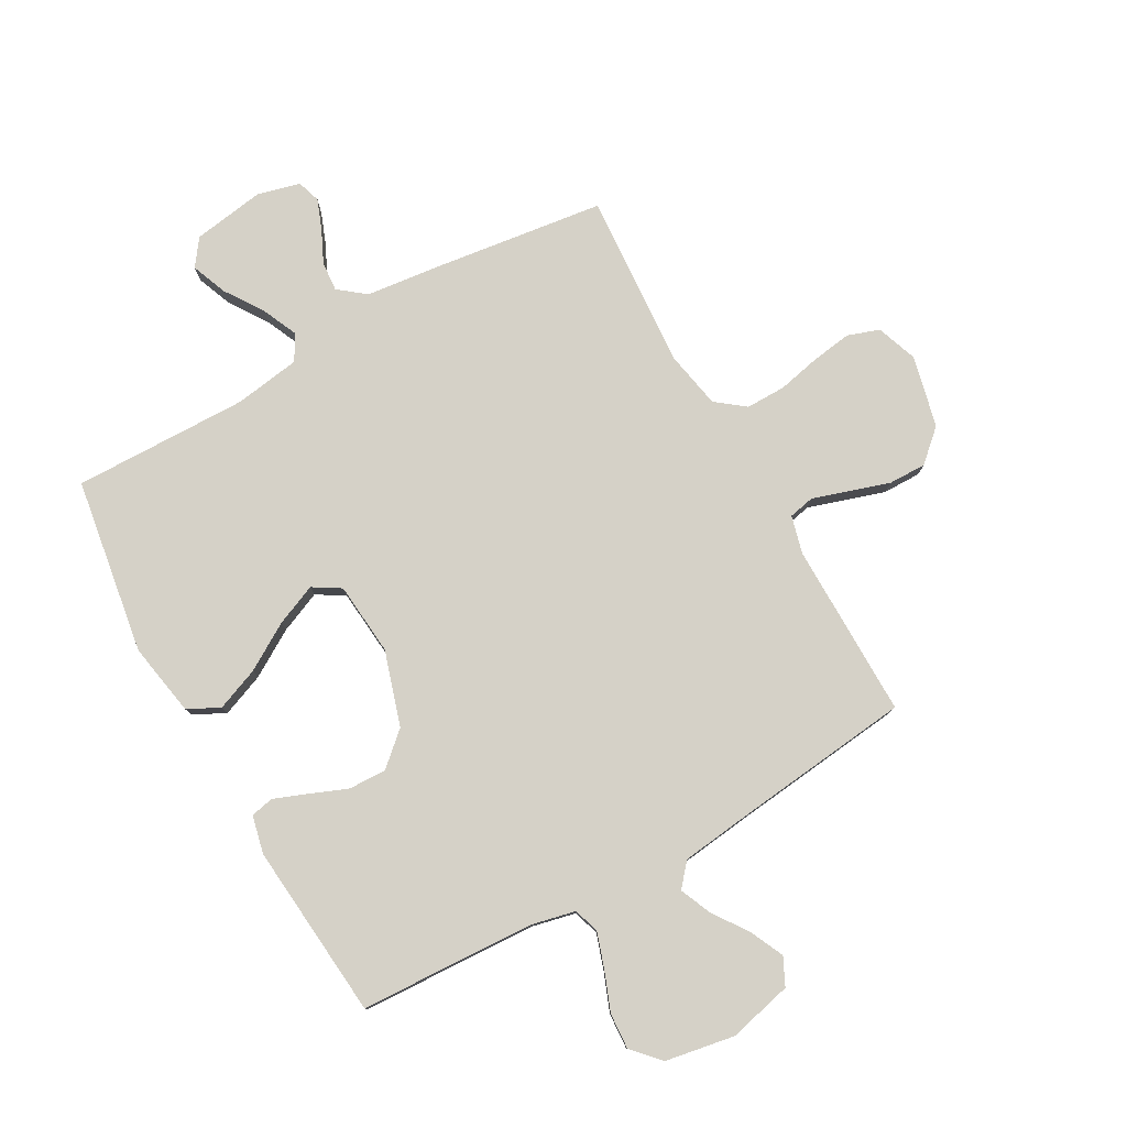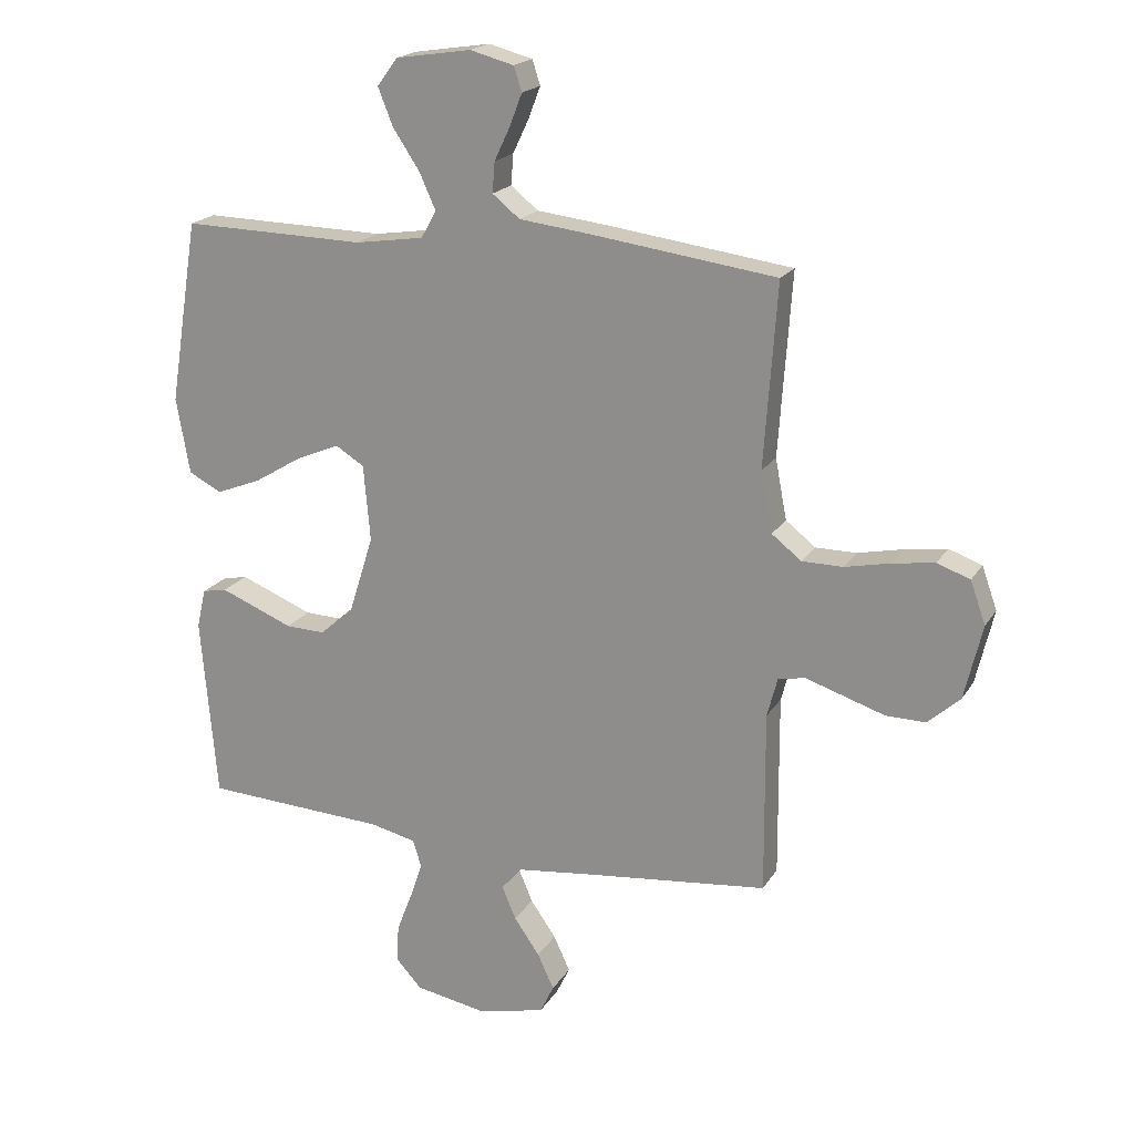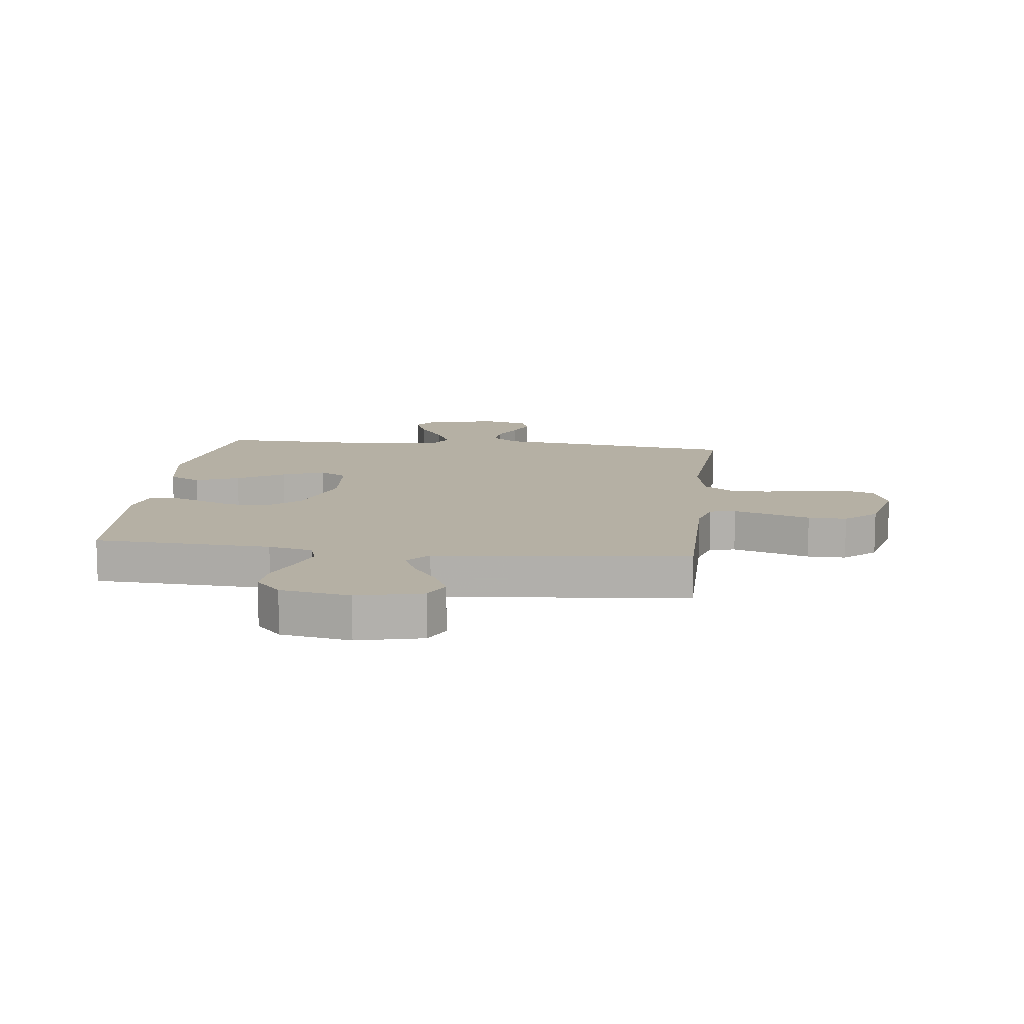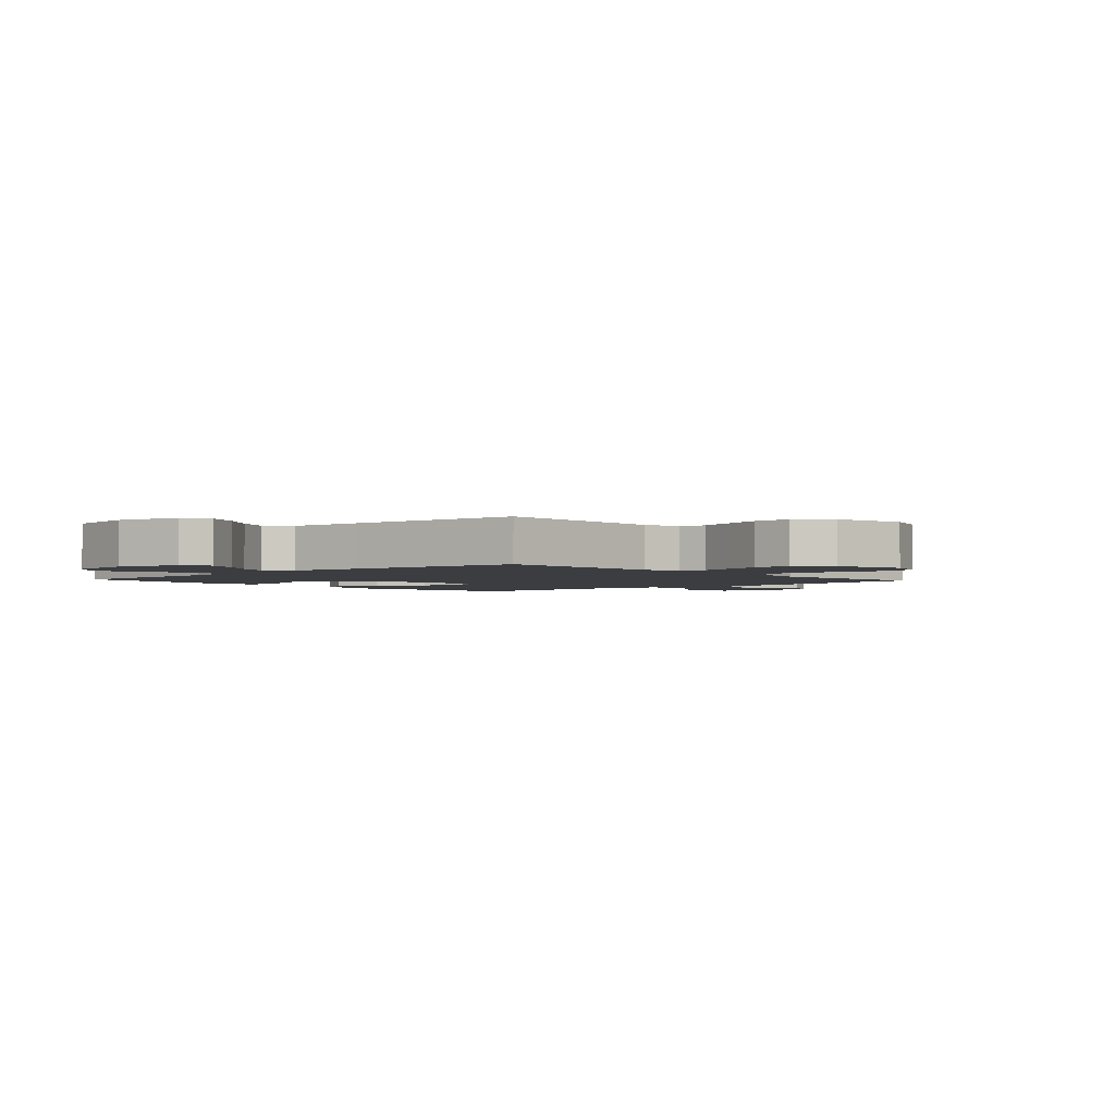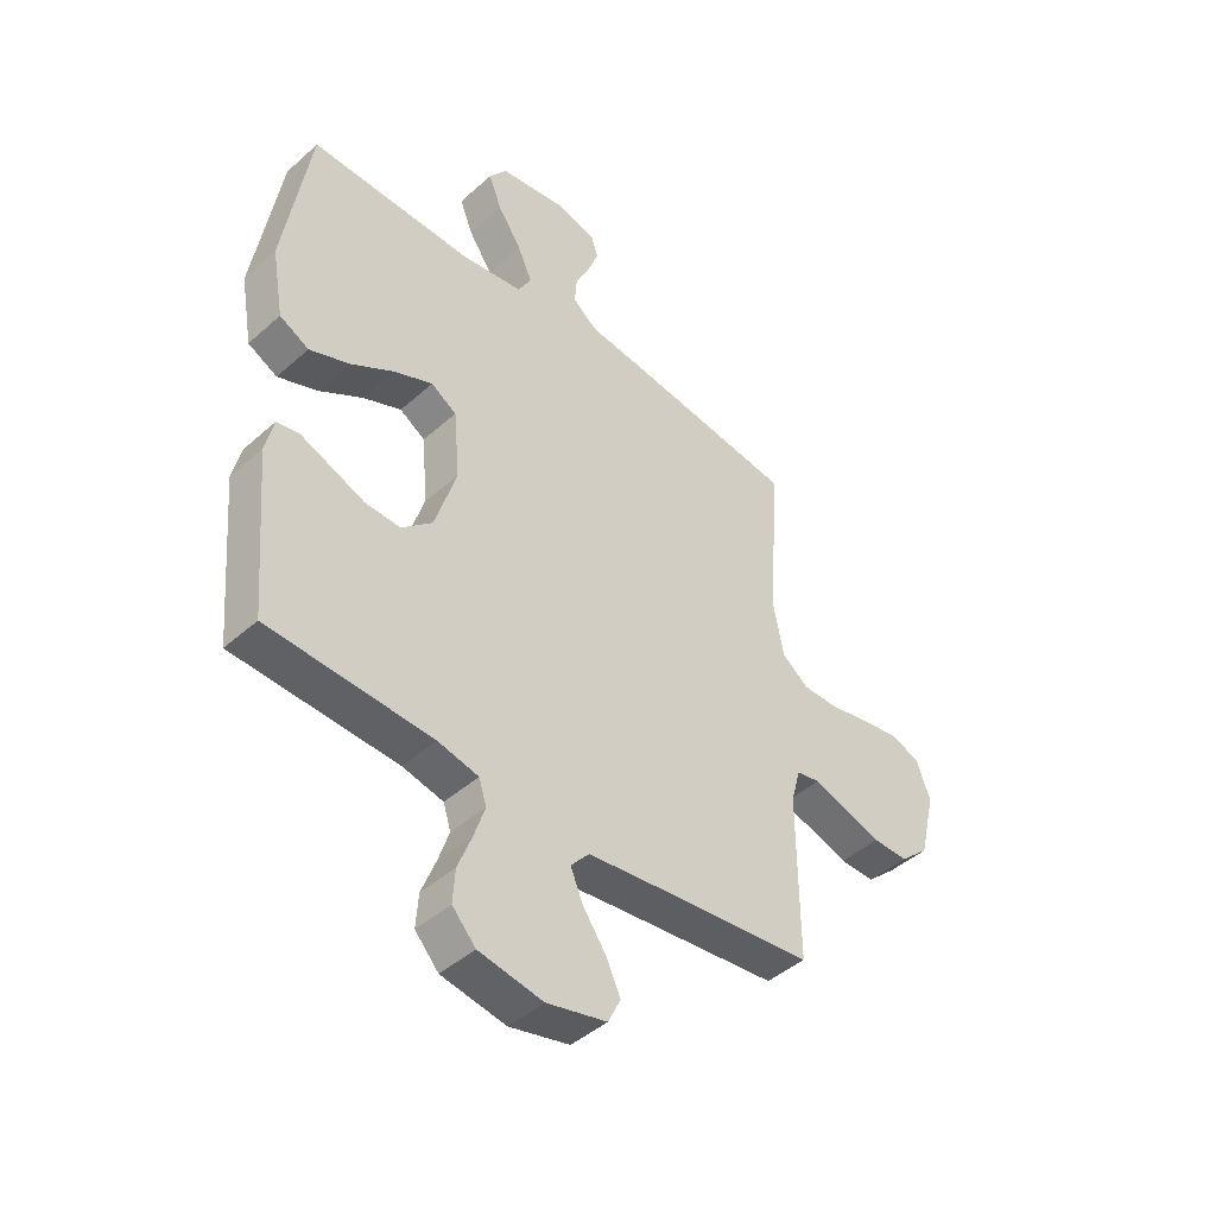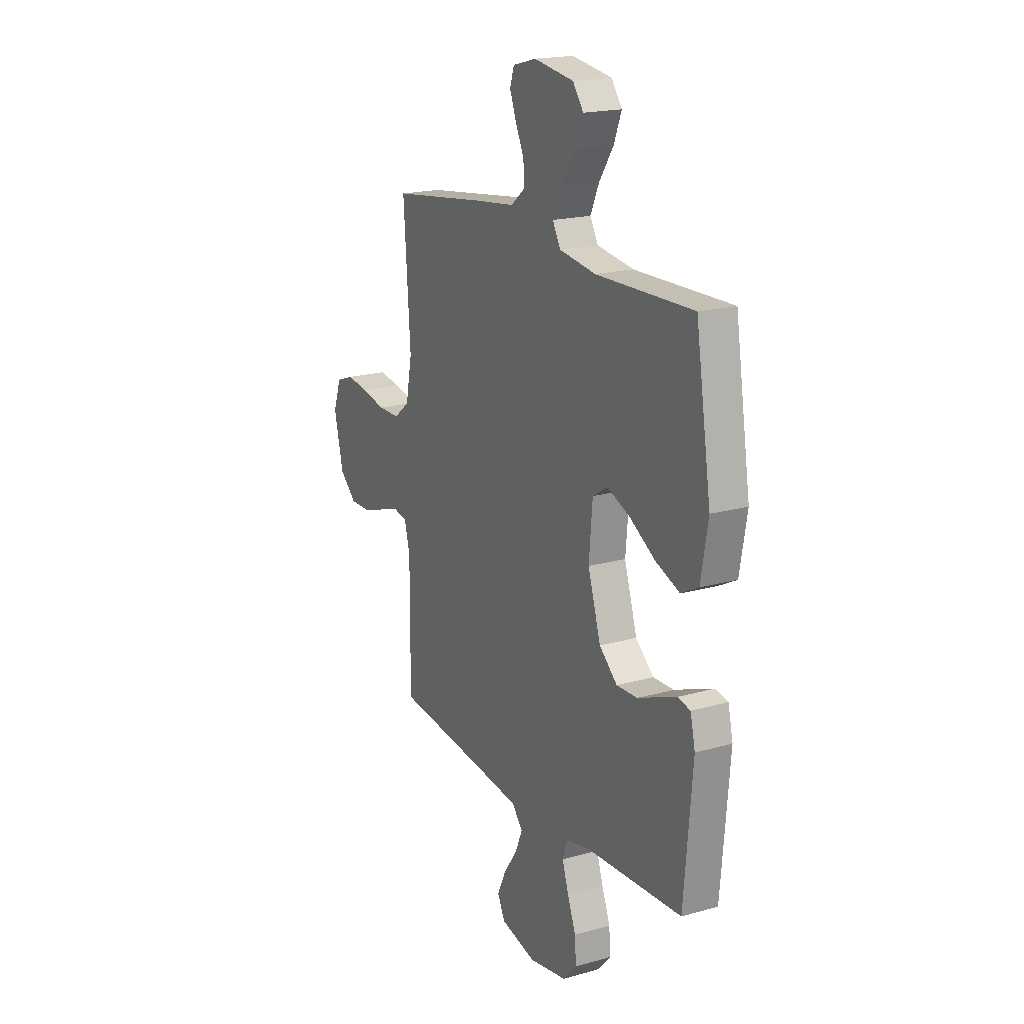
<metadata>
{"format":"obj","ext":"obj","renderer":"f3d","projection":"perspective","resolution":1024,"background":"white","views":[{"elev":79.0,"azim":150.6,"up":"+Y"},{"elev":19.5,"azim":-157.2,"up":"+Z"},{"elev":11.6,"azim":-173.1,"up":"+Y"},{"elev":-2.4,"azim":-137.7,"up":"+Y"},{"elev":-44.5,"azim":135.9,"up":"+Z"},{"elev":19.0,"azim":61.9,"up":"+Z"}]}
</metadata>
<code>
v 0.5 0.07 0.5
v 0.548 0.07 0.2
v 0.526 0.07 0.075
v 0.472 0.07 0.047
v 0.398 0.07 0.076
v 0.319 0.07 0.124
v 0.248 0.07 0.154
v 0.201 0.07 0.125
v 0.19 0.07 0
v 0.23 0.07 -0.127
v 0.286 0.07 -0.177
v 0.351 0.07 -0.175
v 0.415 0.07 -0.149
v 0.471 0.07 -0.127
v 0.511 0.07 -0.135
v 0.526 0.07 -0.2
v 0.5 0.07 -0.5
v 0.2 0.07 -0.515
v 0.125 0.07 -0.532
v 0.111 0.07 -0.576
v 0.131 0.07 -0.636
v 0.157 0.07 -0.703
v 0.161 0.07 -0.764
v 0.118 0.07 -0.811
v 0 0.07 -0.832
v -0.11 0.07 -0.806
v -0.133 0.07 -0.759
v -0.106 0.07 -0.701
v -0.064 0.07 -0.641
v -0.041 0.07 -0.587
v -0.075 0.07 -0.548
v -0.2 0.07 -0.533
v -0.5 0.07 -0.5
v -0.498 0.07 -0.2
v -0.515 0.07 -0.136
v -0.559 0.07 -0.127
v -0.621 0.07 -0.147
v -0.689 0.07 -0.169
v -0.754 0.07 -0.17
v -0.807 0.07 -0.122
v -0.836 0.07 0
v -0.811 0.07 0.07
v -0.757 0.07 0.089
v -0.688 0.07 0.079
v -0.614 0.07 0.063
v -0.547 0.07 0.063
v -0.498 0.07 0.101
v -0.479 0.07 0.2
v -0.5 0.07 0.5
v -0.2 0.07 0.54
v -0.08 0.07 0.554
v -0.035 0.07 0.59
v -0.039 0.07 0.64
v -0.065 0.07 0.695
v -0.085 0.07 0.747
v -0.072 0.07 0.787
v 0 0.07 0.806
v 0.124 0.07 0.787
v 0.157 0.07 0.742
v 0.133 0.07 0.681
v 0.089 0.07 0.615
v 0.062 0.07 0.555
v 0.087 0.07 0.511
v 0.2 0.07 0.494
v 0.5 0 0.5
v 0.548 0 0.2
v 0.526 0 0.075
v 0.472 0 0.047
v 0.398 0 0.076
v 0.319 0 0.124
v 0.248 0 0.154
v 0.201 0 0.125
v 0.19 0 0
v 0.23 0 -0.127
v 0.286 0 -0.177
v 0.351 0 -0.175
v 0.415 0 -0.149
v 0.471 0 -0.127
v 0.511 0 -0.135
v 0.526 0 -0.2
v 0.5 0 -0.5
v 0.2 0 -0.515
v 0.125 0 -0.532
v 0.111 0 -0.576
v 0.131 0 -0.636
v 0.157 0 -0.703
v 0.161 0 -0.764
v 0.118 0 -0.811
v 0 0 -0.832
v -0.11 0 -0.806
v -0.133 0 -0.759
v -0.106 0 -0.701
v -0.064 0 -0.641
v -0.041 0 -0.587
v -0.075 0 -0.548
v -0.2 0 -0.533
v -0.5 0 -0.5
v -0.498 0 -0.2
v -0.515 0 -0.136
v -0.559 0 -0.127
v -0.621 0 -0.147
v -0.689 0 -0.169
v -0.754 0 -0.17
v -0.807 0 -0.122
v -0.836 0 0
v -0.811 0 0.07
v -0.757 0 0.089
v -0.688 0 0.079
v -0.614 0 0.063
v -0.547 0 0.063
v -0.498 0 0.101
v -0.479 0 0.2
v -0.5 0 0.5
v -0.2 0 0.54
v -0.08 0 0.554
v -0.035 0 0.59
v -0.039 0 0.64
v -0.065 0 0.695
v -0.085 0 0.747
v -0.072 0 0.787
v 0 0 0.806
v 0.124 0 0.787
v 0.157 0 0.742
v 0.133 0 0.681
v 0.089 0 0.615
v 0.062 0 0.555
v 0.087 0 0.511
v 0.2 0 0.494
f 59 60 61
f 58 59 61
f 57 58 61
f 56 57 61
f 55 56 61
f 54 55 61
f 53 54 61
f 52 53 61 62
f 51 52 62 63
f 50 51 63
f 49 50 63
f 48 49 63
f 43 44 45
f 42 43 45
f 41 42 45
f 40 41 45
f 39 40 45
f 38 39 45
f 37 38 45
f 36 37 45 46
f 35 36 46 47
f 32 33 34
f 48 63 64
f 47 48 64
f 35 47 64
f 34 35 64
f 32 34 64
f 31 32 64
f 27 28 29
f 26 27 29
f 25 26 29
f 24 25 29
f 23 24 29
f 22 23 29
f 21 22 29
f 16 17 18
f 15 16 18
f 14 15 18
f 13 14 18
f 12 13 18
f 11 12 18 19
f 10 11 19
f 9 10 19 20
f 4 5 6
f 3 4 6
f 2 3 6
f 1 2 6
f 64 1 6
f 64 6 7
f 30 31 64
f 20 21 29 30
f 20 30 64
f 9 20 64
f 8 9 64
f 7 8 64
f 125 124 123
f 125 123 122
f 125 122 121
f 125 121 120
f 125 120 119
f 125 119 118
f 125 118 117
f 126 125 117 116
f 127 126 116 115
f 127 115 114
f 127 114 113
f 127 113 112
f 109 108 107
f 109 107 106
f 109 106 105
f 109 105 104
f 109 104 103
f 109 103 102
f 109 102 101
f 110 109 101 100
f 111 110 100 99
f 98 97 96
f 128 127 112
f 128 112 111
f 128 111 99
f 128 99 98
f 128 98 96
f 128 96 95
f 93 92 91
f 93 91 90
f 93 90 89
f 93 89 88
f 93 88 87
f 93 87 86
f 93 86 85
f 82 81 80
f 82 80 79
f 82 79 78
f 82 78 77
f 82 77 76
f 83 82 76 75
f 83 75 74
f 84 83 74 73
f 70 69 68
f 70 68 67
f 70 67 66
f 70 66 65
f 70 65 128
f 71 70 128
f 128 95 94
f 94 93 85 84
f 128 94 84
f 128 84 73
f 128 73 72
f 128 72 71
f 1 65 66 2
f 2 66 67 3
f 3 67 68 4
f 4 68 69 5
f 5 69 70 6
f 6 70 71 7
f 7 71 72 8
f 8 72 73 9
f 9 73 74 10
f 10 74 75 11
f 11 75 76 12
f 12 76 77 13
f 13 77 78 14
f 14 78 79 15
f 15 79 80 16
f 16 80 81 17
f 17 81 82 18
f 18 82 83 19
f 19 83 84 20
f 20 84 85 21
f 21 85 86 22
f 22 86 87 23
f 23 87 88 24
f 24 88 89 25
f 25 89 90 26
f 26 90 91 27
f 27 91 92 28
f 28 92 93 29
f 29 93 94 30
f 30 94 95 31
f 31 95 96 32
f 32 96 97 33
f 33 97 98 34
f 34 98 99 35
f 35 99 100 36
f 36 100 101 37
f 37 101 102 38
f 38 102 103 39
f 39 103 104 40
f 40 104 105 41
f 41 105 106 42
f 42 106 107 43
f 43 107 108 44
f 44 108 109 45
f 45 109 110 46
f 46 110 111 47
f 47 111 112 48
f 48 112 113 49
f 49 113 114 50
f 50 114 115 51
f 51 115 116 52
f 52 116 117 53
f 53 117 118 54
f 54 118 119 55
f 55 119 120 56
f 56 120 121 57
f 57 121 122 58
f 58 122 123 59
f 59 123 124 60
f 60 124 125 61
f 61 125 126 62
f 62 126 127 63
f 63 127 128 64
f 64 128 65 1

</code>
